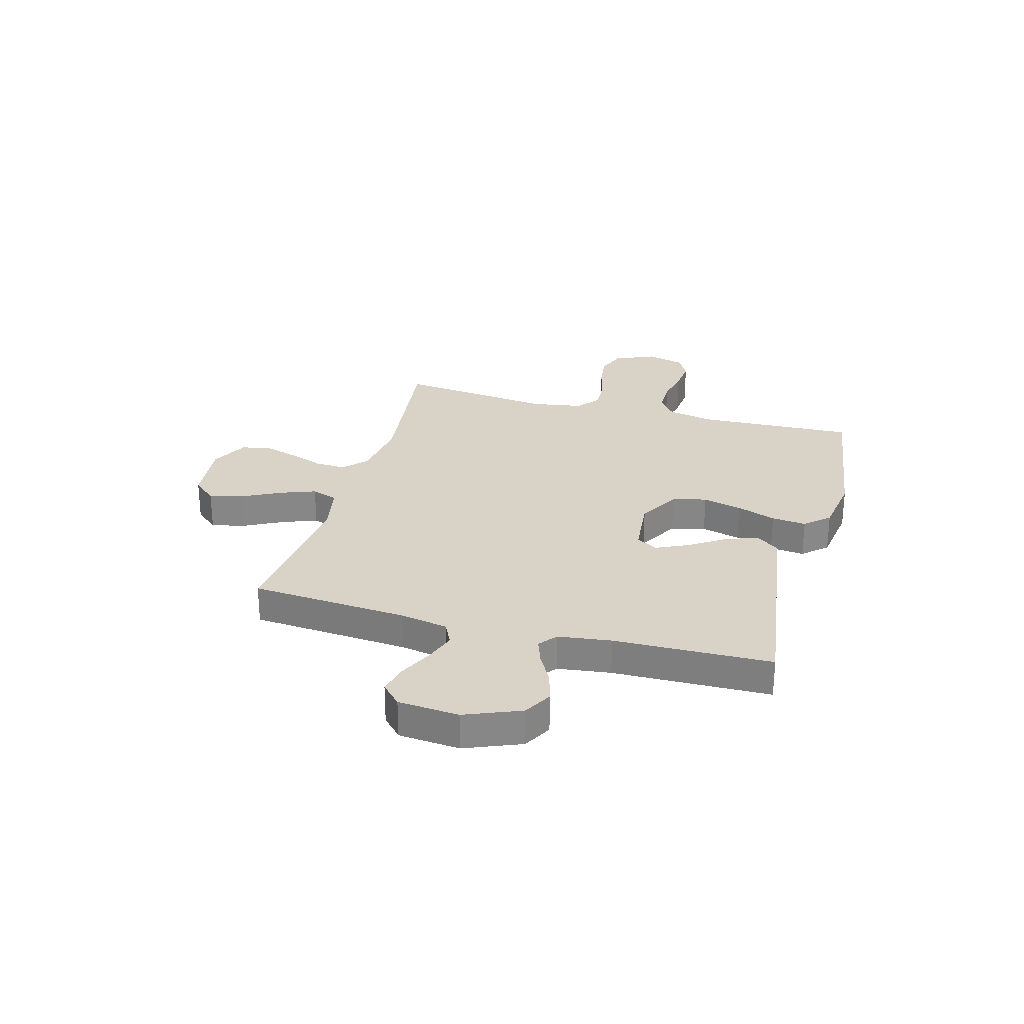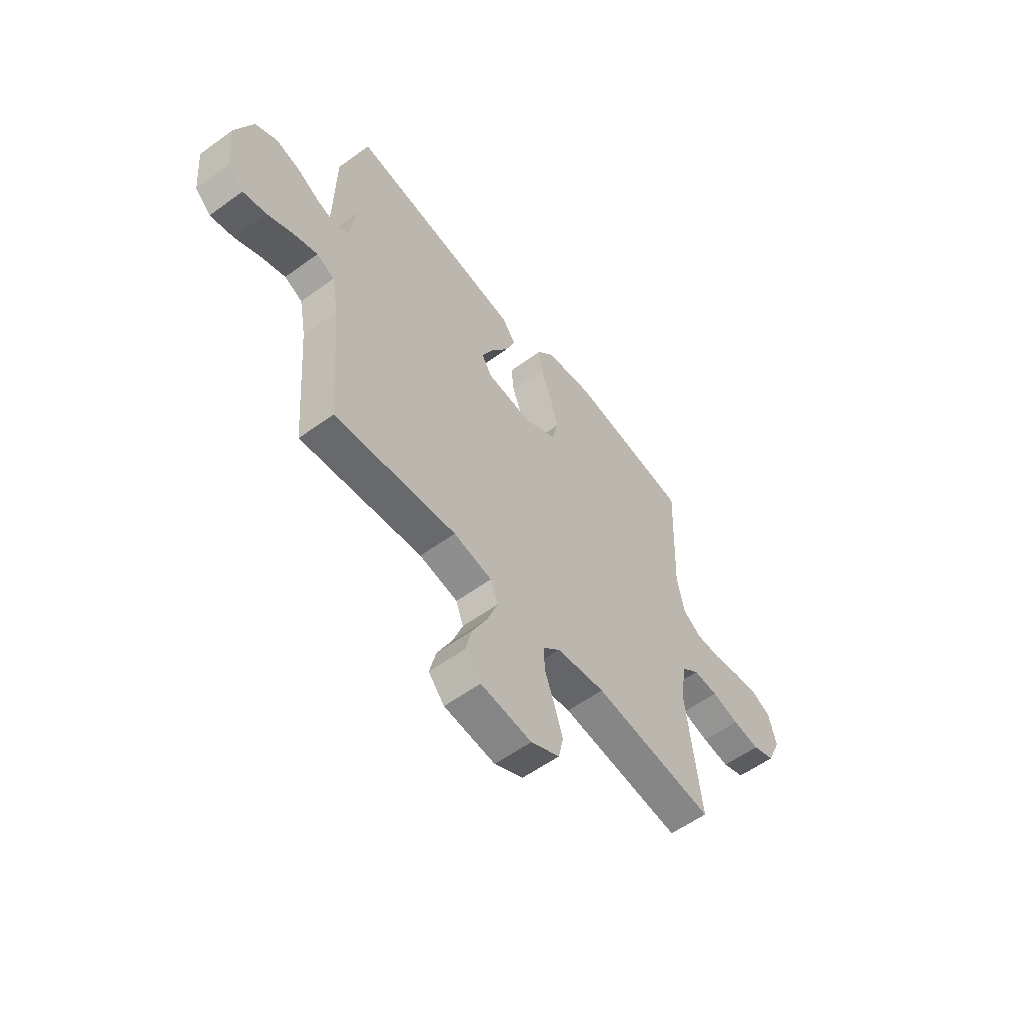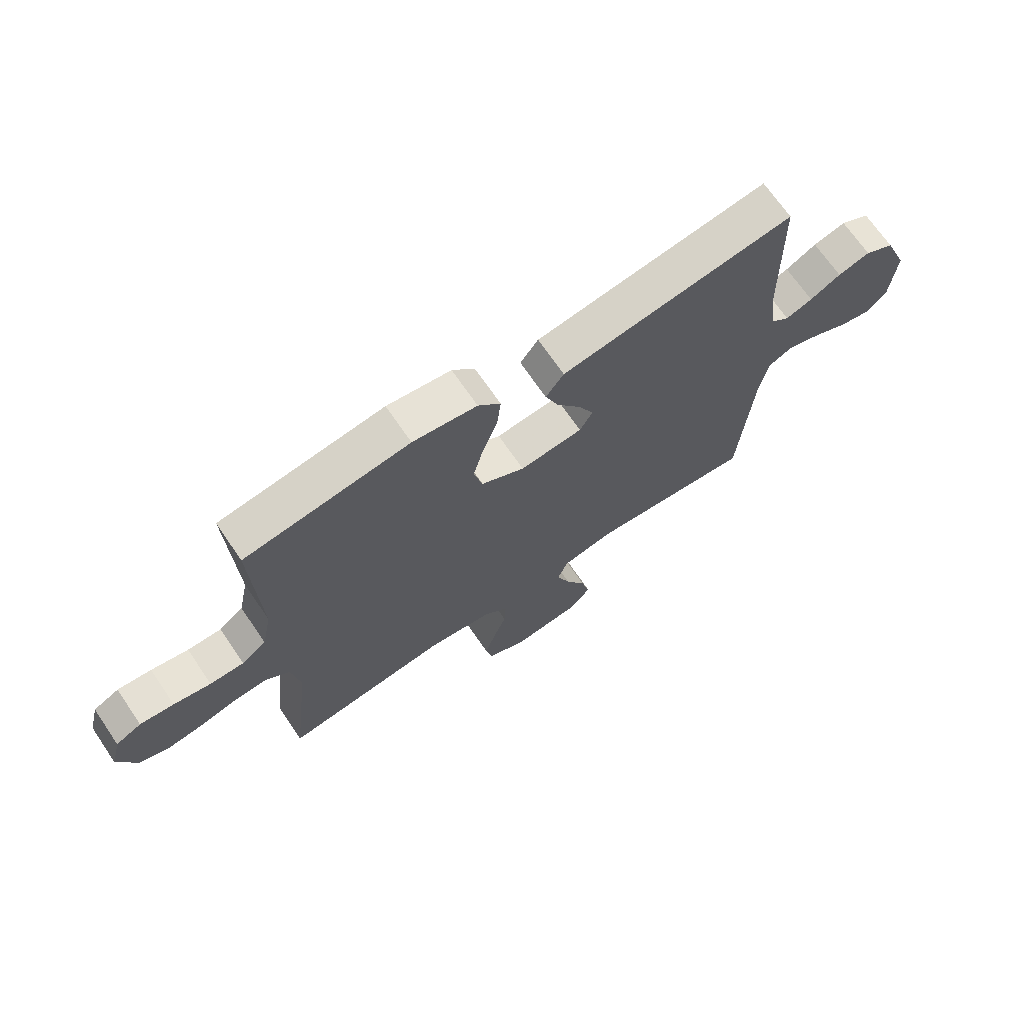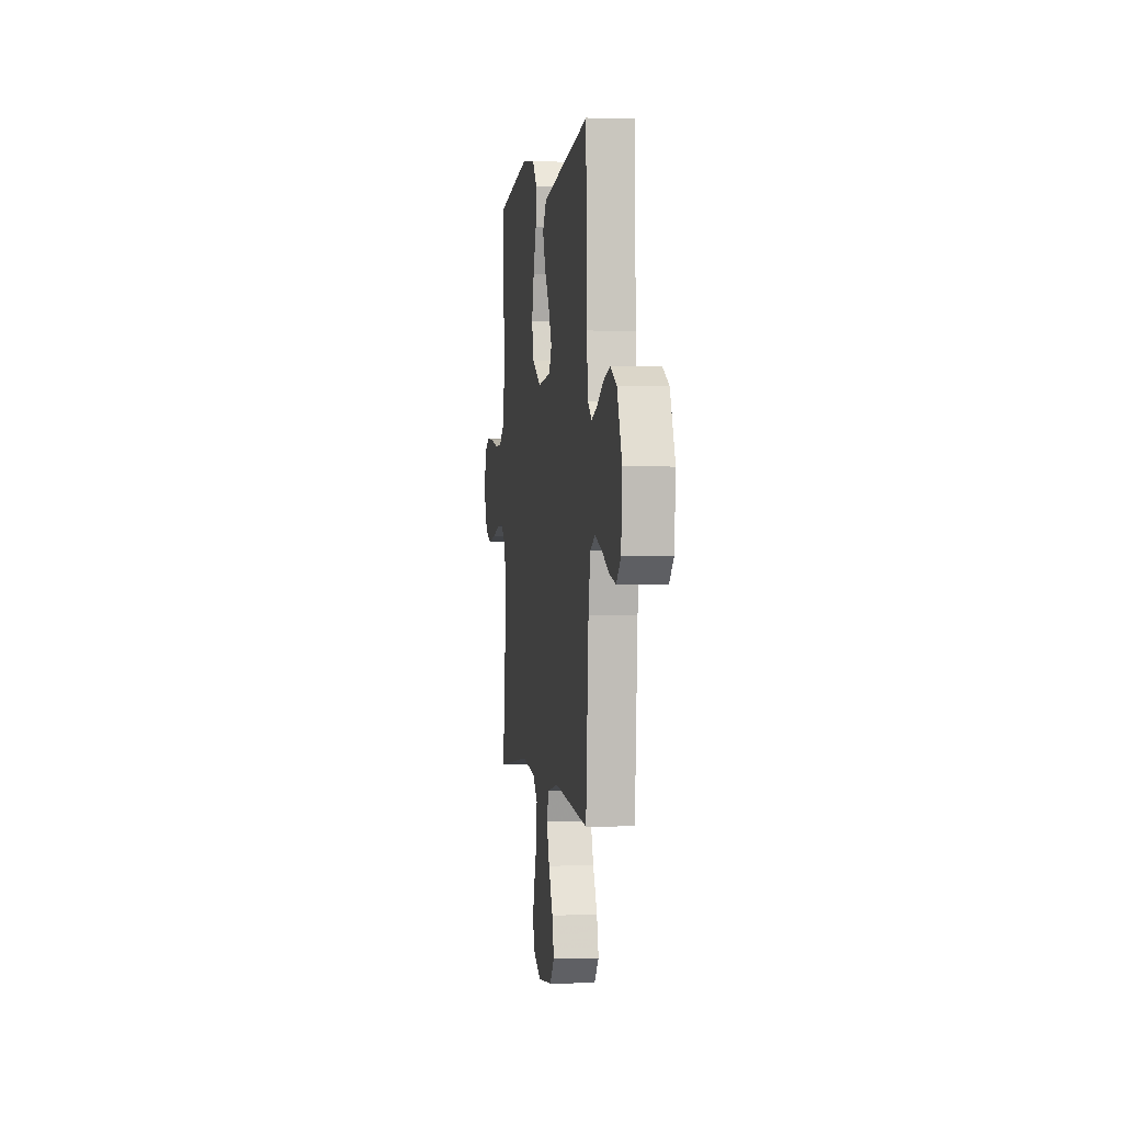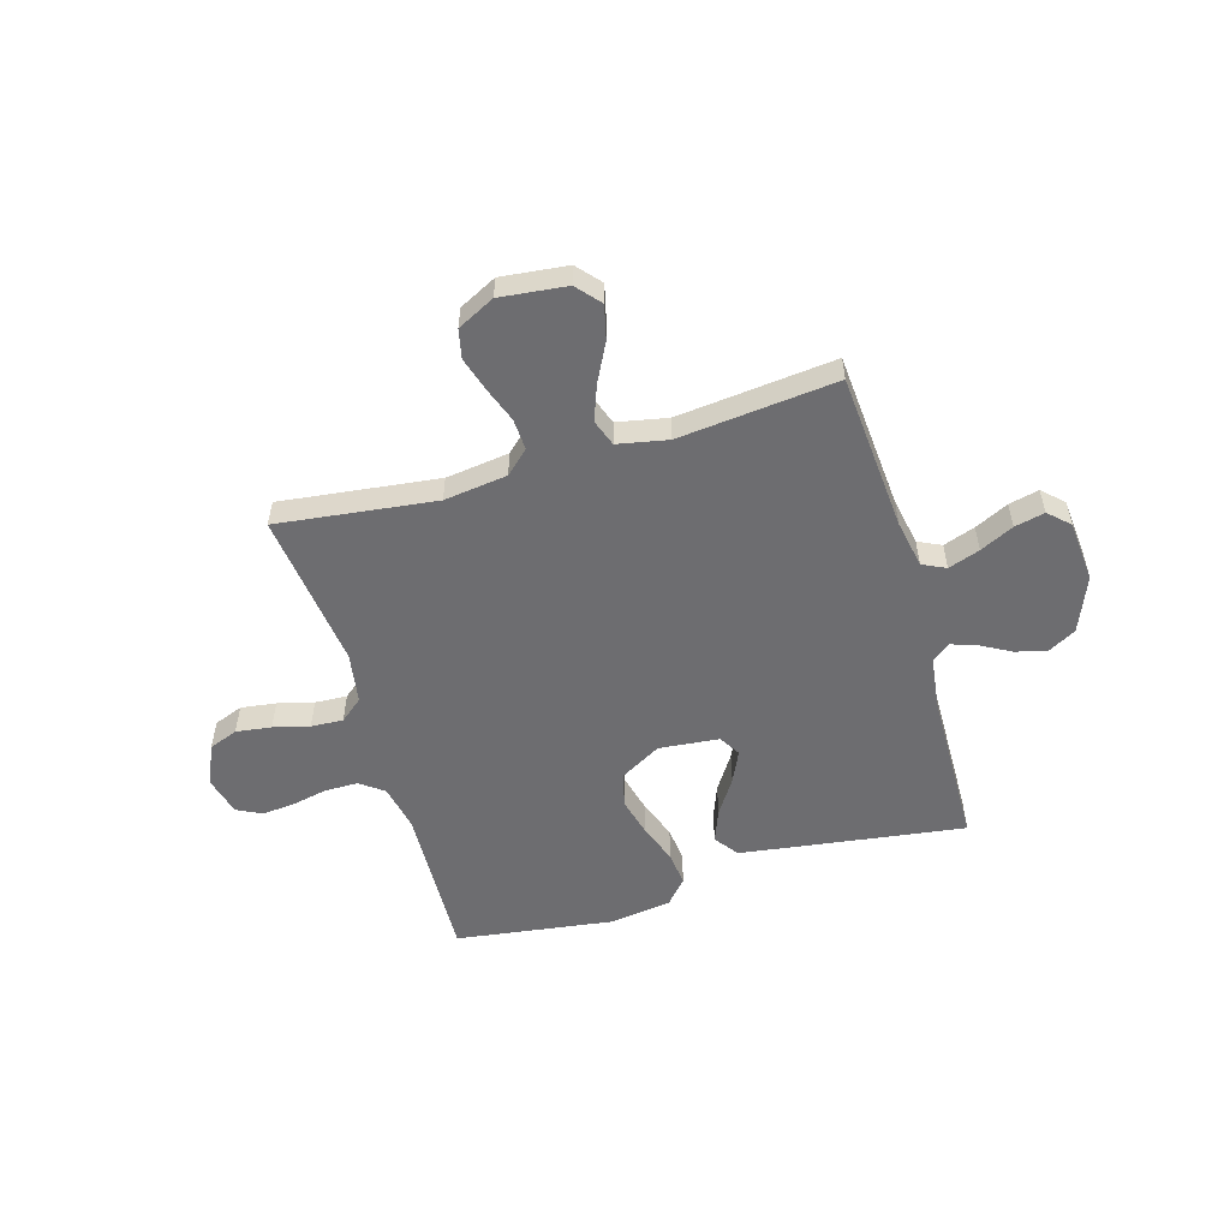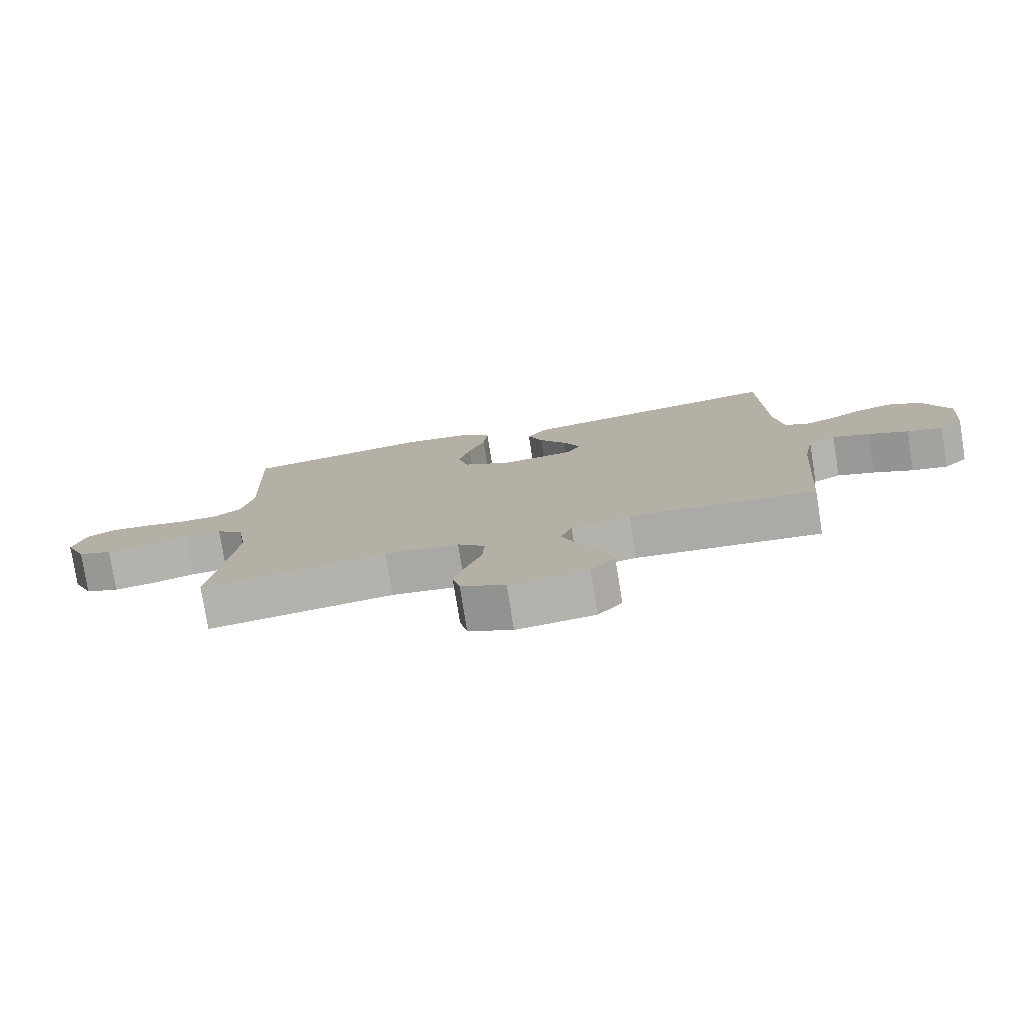
<metadata>
{"format":"obj","ext":"obj","renderer":"f3d","projection":"perspective","resolution":1024,"background":"white","views":[{"elev":27.8,"azim":-74.6,"up":"+Y"},{"elev":-57.1,"azim":-52.8,"up":"+Z"},{"elev":69.4,"azim":145.7,"up":"+Z"},{"elev":0.5,"azim":-98.0,"up":"+Z"},{"elev":-54.1,"azim":-163.6,"up":"+Y"},{"elev":-77.9,"azim":-170.9,"up":"+Z"}]}
</metadata>
<code>
v -0.5 0.07 0.5
v -0.2 0.07 0.458
v -0.075 0.07 0.44
v -0.042 0.07 0.395
v -0.066 0.07 0.333
v -0.11 0.07 0.266
v -0.138 0.07 0.206
v -0.114 0.07 0.165
v 0 0.07 0.154
v 0.079 0.07 0.199
v 0.095 0.07 0.264
v 0.076 0.07 0.339
v 0.049 0.07 0.413
v 0.042 0.07 0.479
v 0.083 0.07 0.525
v 0.2 0.07 0.542
v 0.5 0.07 0.5
v 0.488 0.07 0.2
v 0.506 0.07 0.111
v 0.551 0.07 0.078
v 0.613 0.07 0.078
v 0.681 0.07 0.092
v 0.743 0.07 0.098
v 0.79 0.07 0.074
v 0.809 0.07 0
v 0.775 0.07 -0.077
v 0.72 0.07 -0.098
v 0.653 0.07 -0.089
v 0.585 0.07 -0.071
v 0.524 0.07 -0.068
v 0.481 0.07 -0.103
v 0.465 0.07 -0.2
v 0.5 0.07 -0.5
v 0.2 0.07 -0.463
v 0.08 0.07 -0.479
v 0.036 0.07 -0.52
v 0.039 0.07 -0.579
v 0.063 0.07 -0.645
v 0.083 0.07 -0.71
v 0.071 0.07 -0.765
v 0 0.07 -0.801
v -0.126 0.07 -0.787
v -0.165 0.07 -0.742
v -0.149 0.07 -0.677
v -0.112 0.07 -0.605
v -0.087 0.07 -0.538
v -0.105 0.07 -0.488
v -0.2 0.07 -0.469
v -0.5 0.07 -0.5
v -0.523 0.07 -0.2
v -0.54 0.07 -0.109
v -0.584 0.07 -0.088
v -0.644 0.07 -0.109
v -0.708 0.07 -0.14
v -0.765 0.07 -0.153
v -0.804 0.07 -0.116
v -0.814 0.07 0
v -0.771 0.07 0.106
v -0.717 0.07 0.136
v -0.658 0.07 0.12
v -0.602 0.07 0.089
v -0.553 0.07 0.072
v -0.519 0.07 0.099
v -0.506 0.07 0.2
v -0.5 0 0.5
v -0.2 0 0.458
v -0.075 0 0.44
v -0.042 0 0.395
v -0.066 0 0.333
v -0.11 0 0.266
v -0.138 0 0.206
v -0.114 0 0.165
v 0 0 0.154
v 0.079 0 0.199
v 0.095 0 0.264
v 0.076 0 0.339
v 0.049 0 0.413
v 0.042 0 0.479
v 0.083 0 0.525
v 0.2 0 0.542
v 0.5 0 0.5
v 0.488 0 0.2
v 0.506 0 0.111
v 0.551 0 0.078
v 0.613 0 0.078
v 0.681 0 0.092
v 0.743 0 0.098
v 0.79 0 0.074
v 0.809 0 0
v 0.775 0 -0.077
v 0.72 0 -0.098
v 0.653 0 -0.089
v 0.585 0 -0.071
v 0.524 0 -0.068
v 0.481 0 -0.103
v 0.465 0 -0.2
v 0.5 0 -0.5
v 0.2 0 -0.463
v 0.08 0 -0.479
v 0.036 0 -0.52
v 0.039 0 -0.579
v 0.063 0 -0.645
v 0.083 0 -0.71
v 0.071 0 -0.765
v 0 0 -0.801
v -0.126 0 -0.787
v -0.165 0 -0.742
v -0.149 0 -0.677
v -0.112 0 -0.605
v -0.087 0 -0.538
v -0.105 0 -0.488
v -0.2 0 -0.469
v -0.5 0 -0.5
v -0.523 0 -0.2
v -0.54 0 -0.109
v -0.584 0 -0.088
v -0.644 0 -0.109
v -0.708 0 -0.14
v -0.765 0 -0.153
v -0.804 0 -0.116
v -0.814 0 0
v -0.771 0 0.106
v -0.717 0 0.136
v -0.658 0 0.12
v -0.602 0 0.089
v -0.553 0 0.072
v -0.519 0 0.099
v -0.506 0 0.2
f 58 59 60 61
f 58 61 62
f 57 58 62
f 56 57 62
f 53 54 55 56
f 52 53 56 62
f 51 52 62 63
f 48 49 50
f 47 48 50 51
f 42 43 44 45
f 42 45 46
f 41 42 46
f 40 41 46
f 37 38 39 40
f 37 40 46 47
f 32 33 34
f 31 32 34 35
f 26 27 28 29
f 26 29 30
f 25 26 30
f 24 25 30
f 21 22 23 24
f 20 21 24 30
f 19 20 30 31
f 15 16 17 18
f 12 13 14 15
f 11 12 15 18
f 10 11 18 19
f 3 4 5 6
f 3 6 7
f 64 1 2 3
f 64 3 7
f 63 64 7 8
f 51 63 8 9
f 36 37 47 51
f 36 51 9
f 19 31 35 36
f 9 10 19 36
f 125 124 123 122
f 126 125 122
f 126 122 121
f 126 121 120
f 120 119 118 117
f 126 120 117 116
f 127 126 116 115
f 114 113 112
f 115 114 112 111
f 109 108 107 106
f 110 109 106
f 110 106 105
f 110 105 104
f 104 103 102 101
f 111 110 104 101
f 98 97 96
f 99 98 96 95
f 93 92 91 90
f 94 93 90
f 94 90 89
f 94 89 88
f 88 87 86 85
f 94 88 85 84
f 95 94 84 83
f 82 81 80 79
f 79 78 77 76
f 82 79 76 75
f 83 82 75 74
f 70 69 68 67
f 71 70 67
f 67 66 65 128
f 71 67 128
f 72 71 128 127
f 73 72 127 115
f 115 111 101 100
f 73 115 100
f 100 99 95 83
f 100 83 74 73
f 1 65 66 2
f 2 66 67 3
f 3 67 68 4
f 4 68 69 5
f 5 69 70 6
f 6 70 71 7
f 7 71 72 8
f 8 72 73 9
f 9 73 74 10
f 10 74 75 11
f 11 75 76 12
f 12 76 77 13
f 13 77 78 14
f 14 78 79 15
f 15 79 80 16
f 16 80 81 17
f 17 81 82 18
f 18 82 83 19
f 19 83 84 20
f 20 84 85 21
f 21 85 86 22
f 22 86 87 23
f 23 87 88 24
f 24 88 89 25
f 25 89 90 26
f 26 90 91 27
f 27 91 92 28
f 28 92 93 29
f 29 93 94 30
f 30 94 95 31
f 31 95 96 32
f 32 96 97 33
f 33 97 98 34
f 34 98 99 35
f 35 99 100 36
f 36 100 101 37
f 37 101 102 38
f 38 102 103 39
f 39 103 104 40
f 40 104 105 41
f 41 105 106 42
f 42 106 107 43
f 43 107 108 44
f 44 108 109 45
f 45 109 110 46
f 46 110 111 47
f 47 111 112 48
f 48 112 113 49
f 49 113 114 50
f 50 114 115 51
f 51 115 116 52
f 52 116 117 53
f 53 117 118 54
f 54 118 119 55
f 55 119 120 56
f 56 120 121 57
f 57 121 122 58
f 58 122 123 59
f 59 123 124 60
f 60 124 125 61
f 61 125 126 62
f 62 126 127 63
f 63 127 128 64
f 64 128 65 1

</code>
